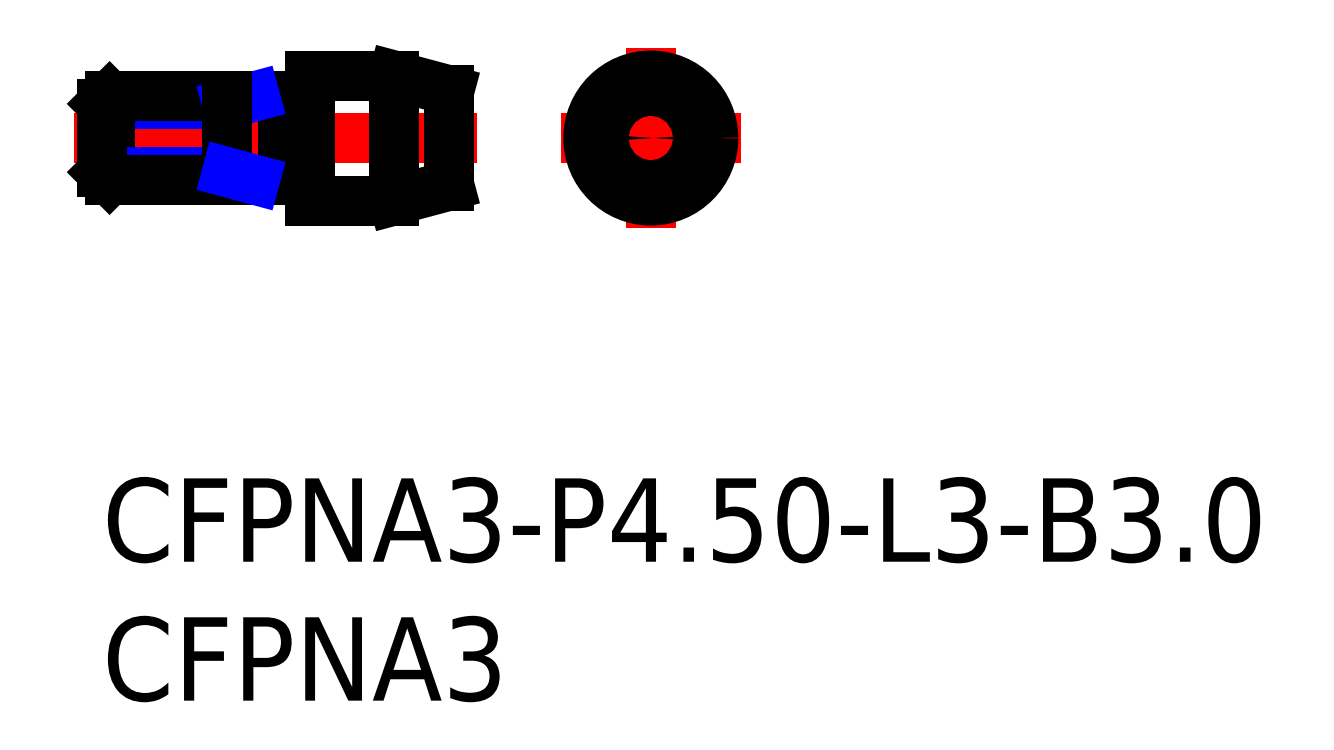
<metadata>
{"format":"dxf","ext":"dxf","renderer":"ezdxf+matplotlib","layout":"modelspace","background":"white","min_lineweight":24,"dpi":150}
</metadata>
<code>
0
SECTION
2
ENTITIES
0
INSERT
8
MSM_CONTINUOUS
2
*U15
10
0
20
0
30
0
0
INSERT
8
MSM_CONTINUOUS
2
*U16
10
0
20
0
30
0
0
LINE
8
MSM_DASHED
10
12.33
20
12.25
30
0
11
12.5
21
12.15
31
0
0
LINE
8
MSM_DASHED
10
12.5
20
12.35
30
0
11
12.33
21
12.25
31
0
0
LINE
8
MSM_DASHED
10
0.1732
20
12.25
30
0
11
2.7e-15
21
12.35
31
0
0
LINE
8
MSM_DASHED
10
2.7e-15
20
12.15
30
0
11
0.1732
21
12.25
31
0
0
LINE
8
MSM_CENTER
10
-1
20
12.25
30
0
11
13.5
21
12.25
31
0
0
LINE
8
MSM_CONTINUOUS
10
6.673
20
10.85
30
0
11
7.3
21
10.85
31
0
0
LINE
8
MSM_CONTINUOUS
10
7.3
20
13.65
30
0
11
6.673
21
13.65
31
0
0
ARC
8
MSM_CONTINUOUS
10
6.673
20
10.65
30
0
40
0.2
50
90
51
150
0
ARC
8
MSM_CONTINUOUS
10
6.673
20
13.85
30
0
40
0.2
50
210
51
270
0
LINE
8
MSM_CONTINUOUS
10
6.5
20
13.75
30
0
11
6.5
21
10.75
31
0
0
ARC
8
MSM_CONTINUOUS
10
7.3
20
10.65
30
0
40
0.2
50
0
51
90
0
ARC
8
MSM_CONTINUOUS
10
7.3
20
13.85
30
0
40
0.2
50
270
51
0
0
LINE
8
MSM_CONTINUOUS
10
7.5
20
10
30
0
11
10.5
21
10
31
0
0
LINE
8
MSM_CONTINUOUS
10
10.5
20
14.5
30
0
11
7.5
21
14.5
31
0
0
LINE
8
MSM_CONTINUOUS
10
7.5
20
14.5
30
0
11
7.5
21
10
31
0
0
LINE
8
MSM_CONTINUOUS
10
12.5
20
13.96
30
0
11
10.5
21
14.5
31
0
0
LINE
8
MSM_CONTINUOUS
10
10.5
20
10
30
0
11
12.5
21
10.54
31
0
0
LINE
8
MSM_CONTINUOUS
10
12.5
20
13.96
30
0
11
12.5
21
10.54
31
0
0
LINE
8
MSM_CONTINUOUS
10
10.5
20
14.5
30
0
11
10.5
21
10
31
0
0
CIRCLE
8
MSM_DASHED
10
19.75
20
12.25
30
0
40
1.5
0
LINE
8
MSM_CENTER
10
16.5
20
12.25
30
0
11
23
21
12.25
31
0
0
LINE
8
MSM_CENTER
10
19.75
20
9
30
0
11
19.75
21
15.5
31
0
0
CIRCLE
8
MSM_CONTINUOUS
10
19.75
20
12.25
30
0
40
2.25
0
CIRCLE
8
MSM_CONTINUOUS
10
19.75
20
12.25
30
0
40
0.1
0
CIRCLE
8
MSM_CONTINUOUS
10
19.75
20
12.25
30
0
40
1.714
0
LINE
8
MSM_NARROW
10
4.5
20
13.48
30
0
11
0
21
13.48
31
0
0
LINE
8
MSM_CONTINUOUS
10
0
20
13.48
30
0
11
0.2705
21
13.75
31
0
0
LINE
8
MSM_CONTINUOUS
10
0.2705
20
13.75
30
0
11
0.2705
21
10.75
31
0
0
LINE
8
MSM_CONTINUOUS
10
6.5
20
13.75
30
0
11
0.2705
21
13.75
31
0
0
LINE
8
MSM_NARROW
10
4.5
20
11.02
30
0
11
0
21
11.02
31
0
0
LINE
8
MSM_CONTINUOUS
10
6.5
20
10.75
30
0
11
0.2705
21
10.75
31
0
0
LINE
8
MSM_CONTINUOUS
10
0.2705
20
10.75
30
0
11
0
21
11.02
31
0
0
LINE
8
MSM_NARROW
10
4.5
20
13.48
30
0
11
5.5
21
13.75
31
0
0
LINE
8
MSM_CONTINUOUS
10
4.5
20
13.75
30
0
11
4.5
21
10.75
31
0
0
LINE
8
MSM_NARROW
10
4.5
20
11.02
30
0
11
5.5
21
10.75
31
0
0
LINE
8
MSM_CONTINUOUS
10
0
20
13.48
30
0
11
0
21
11.02
31
0
0
ENDSEC
0
EOF

</code>
